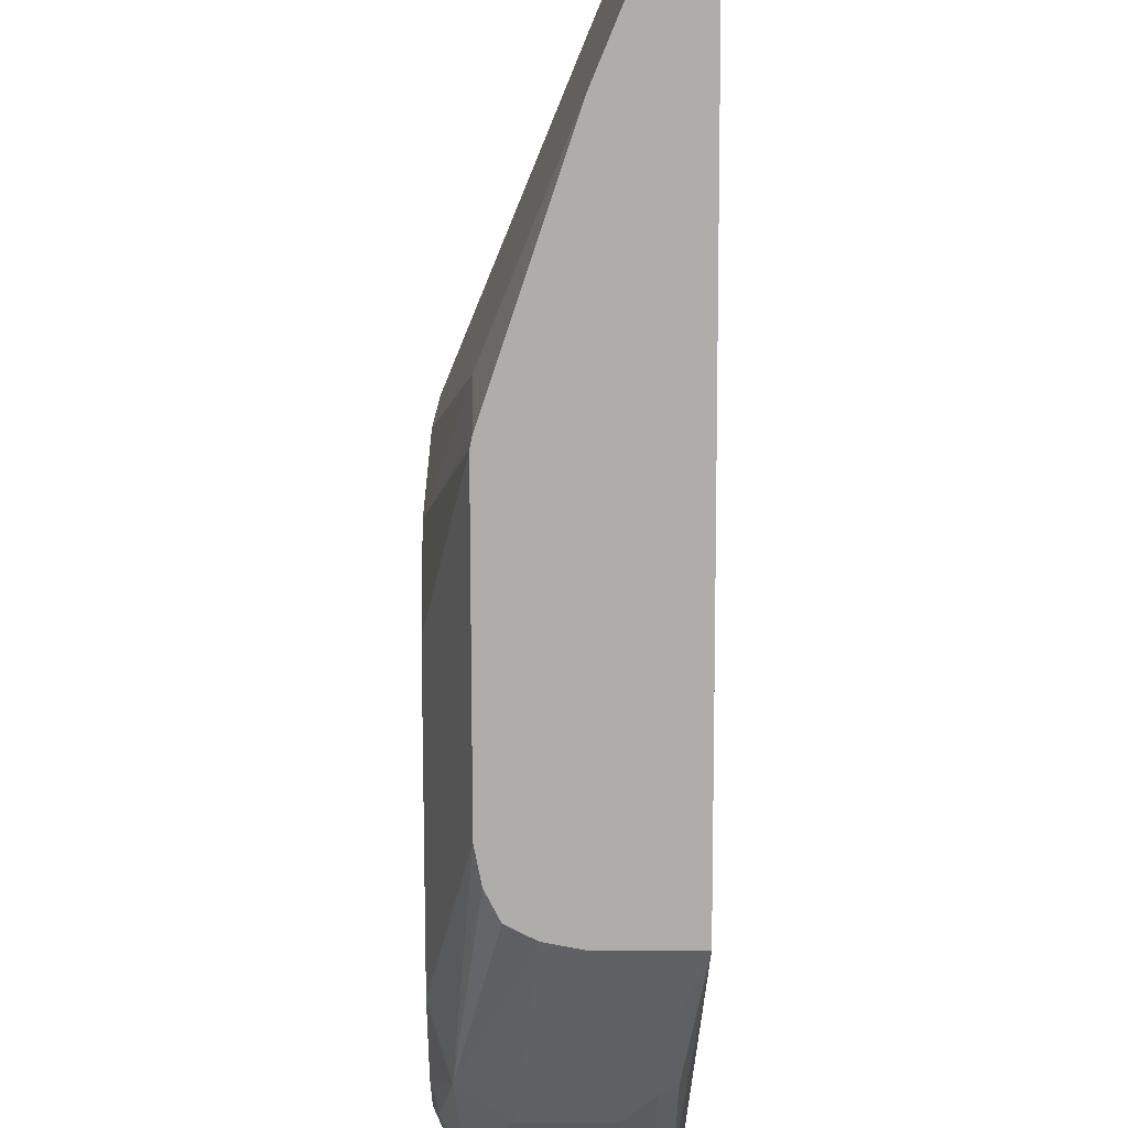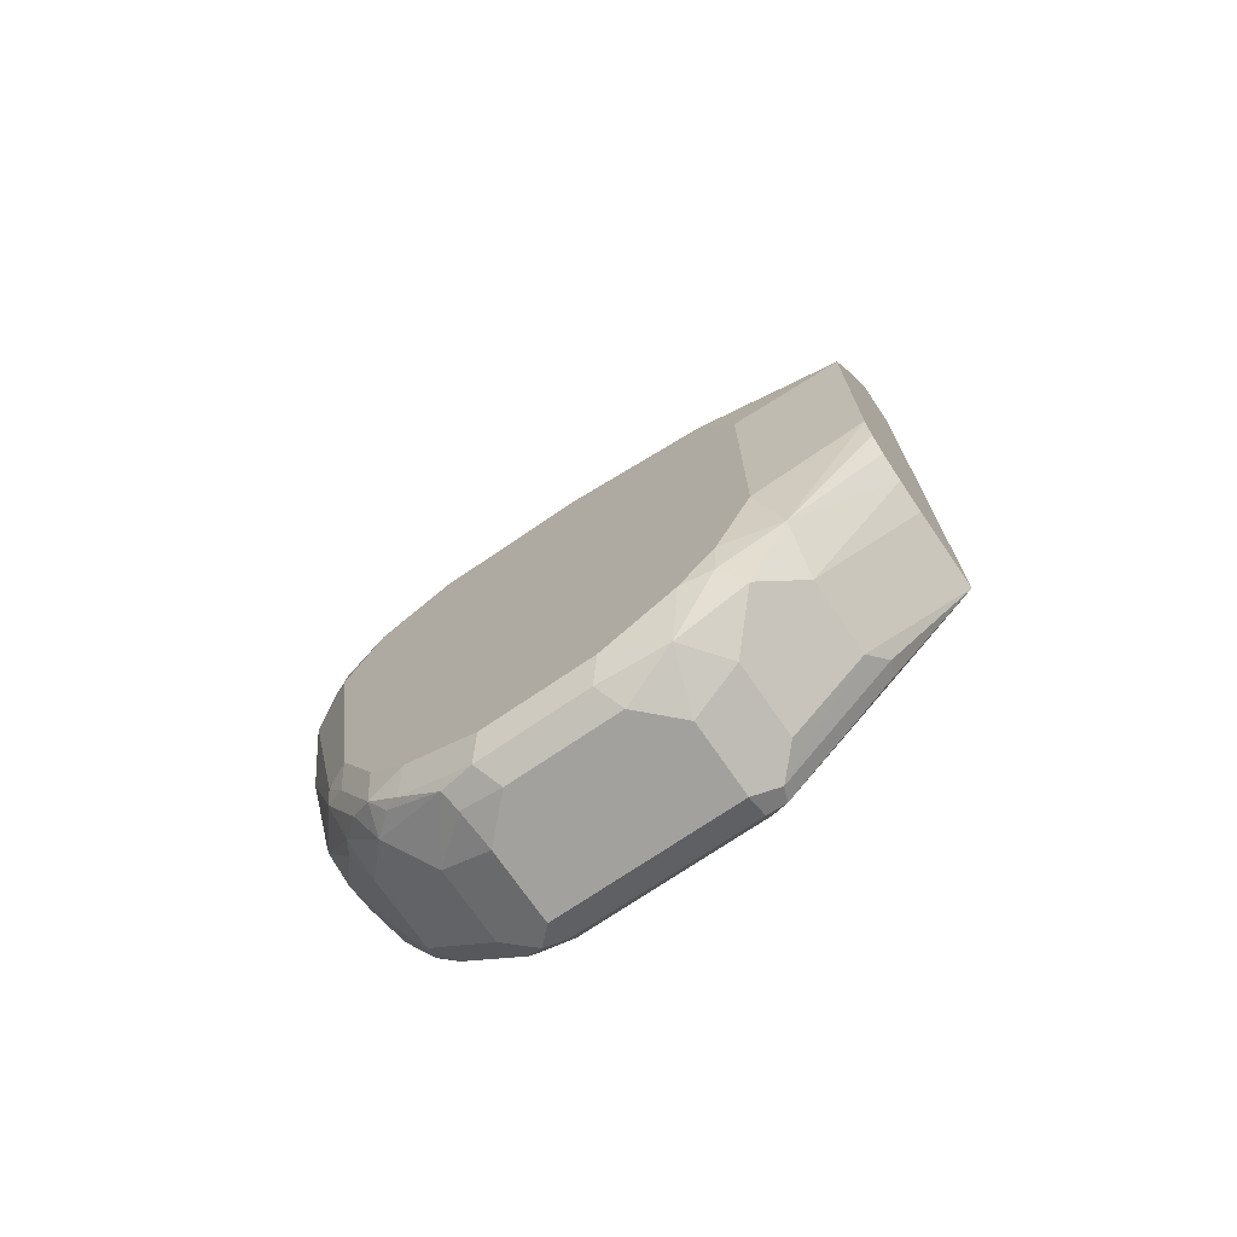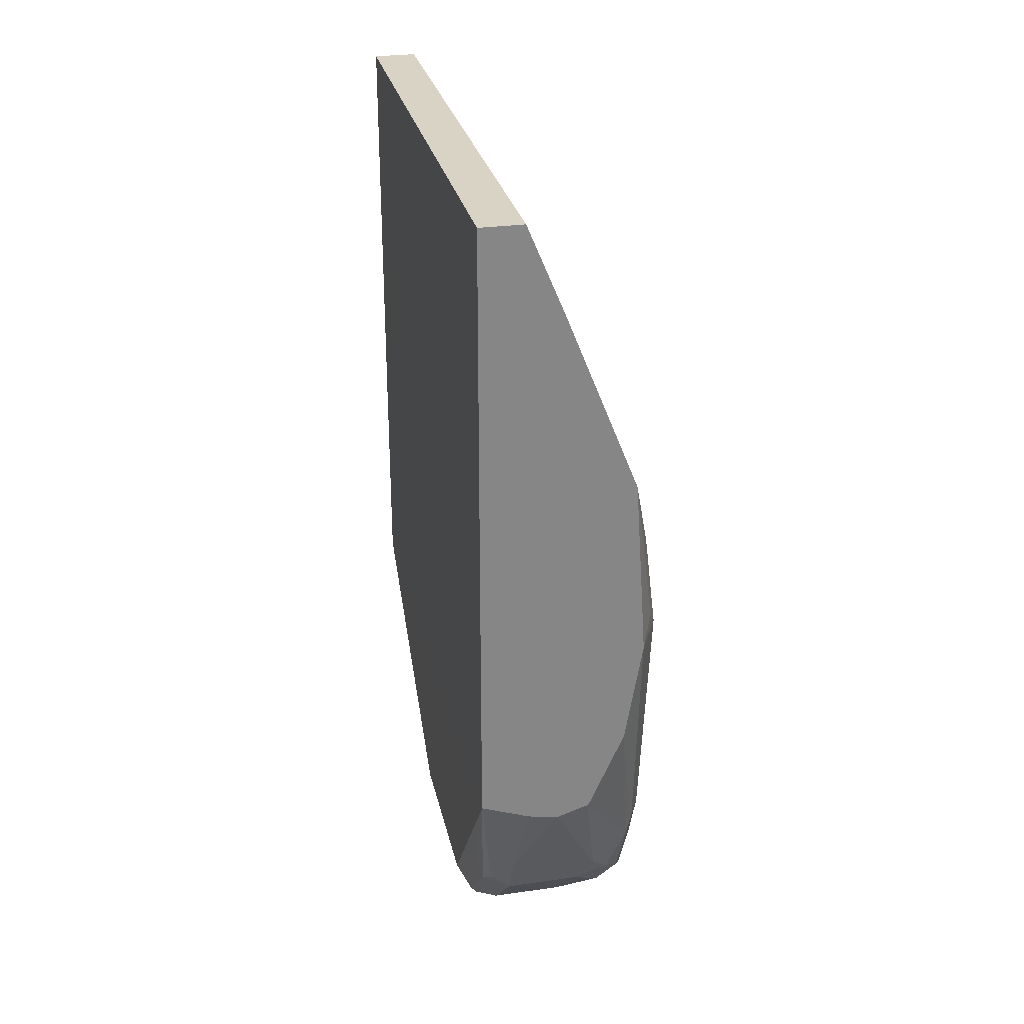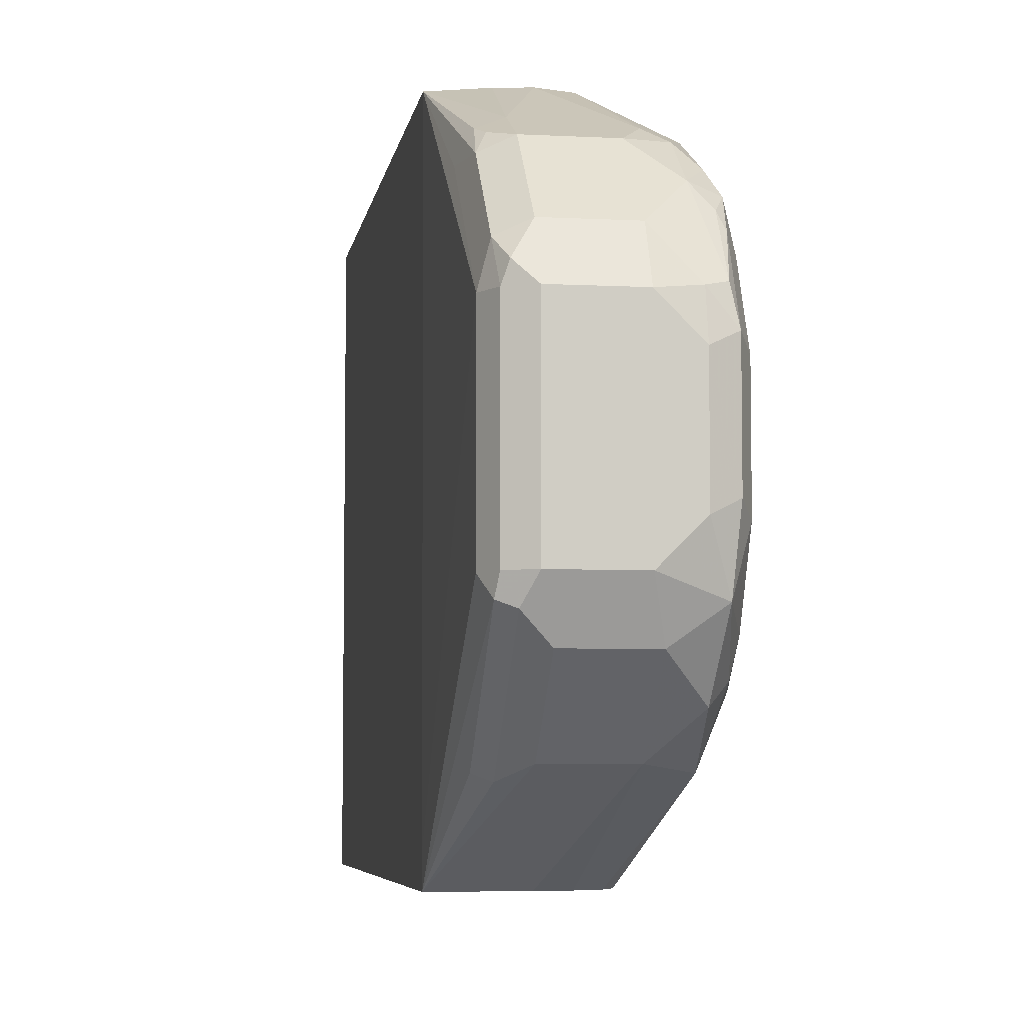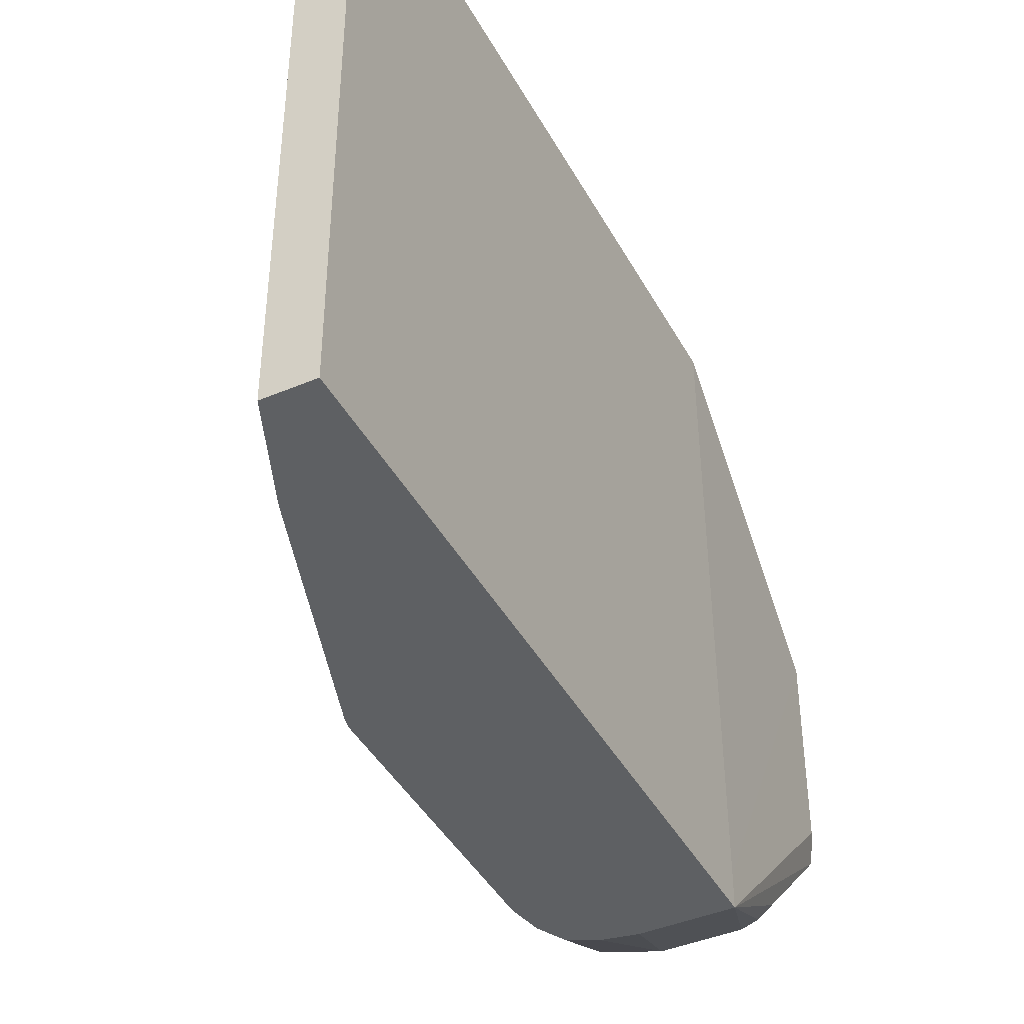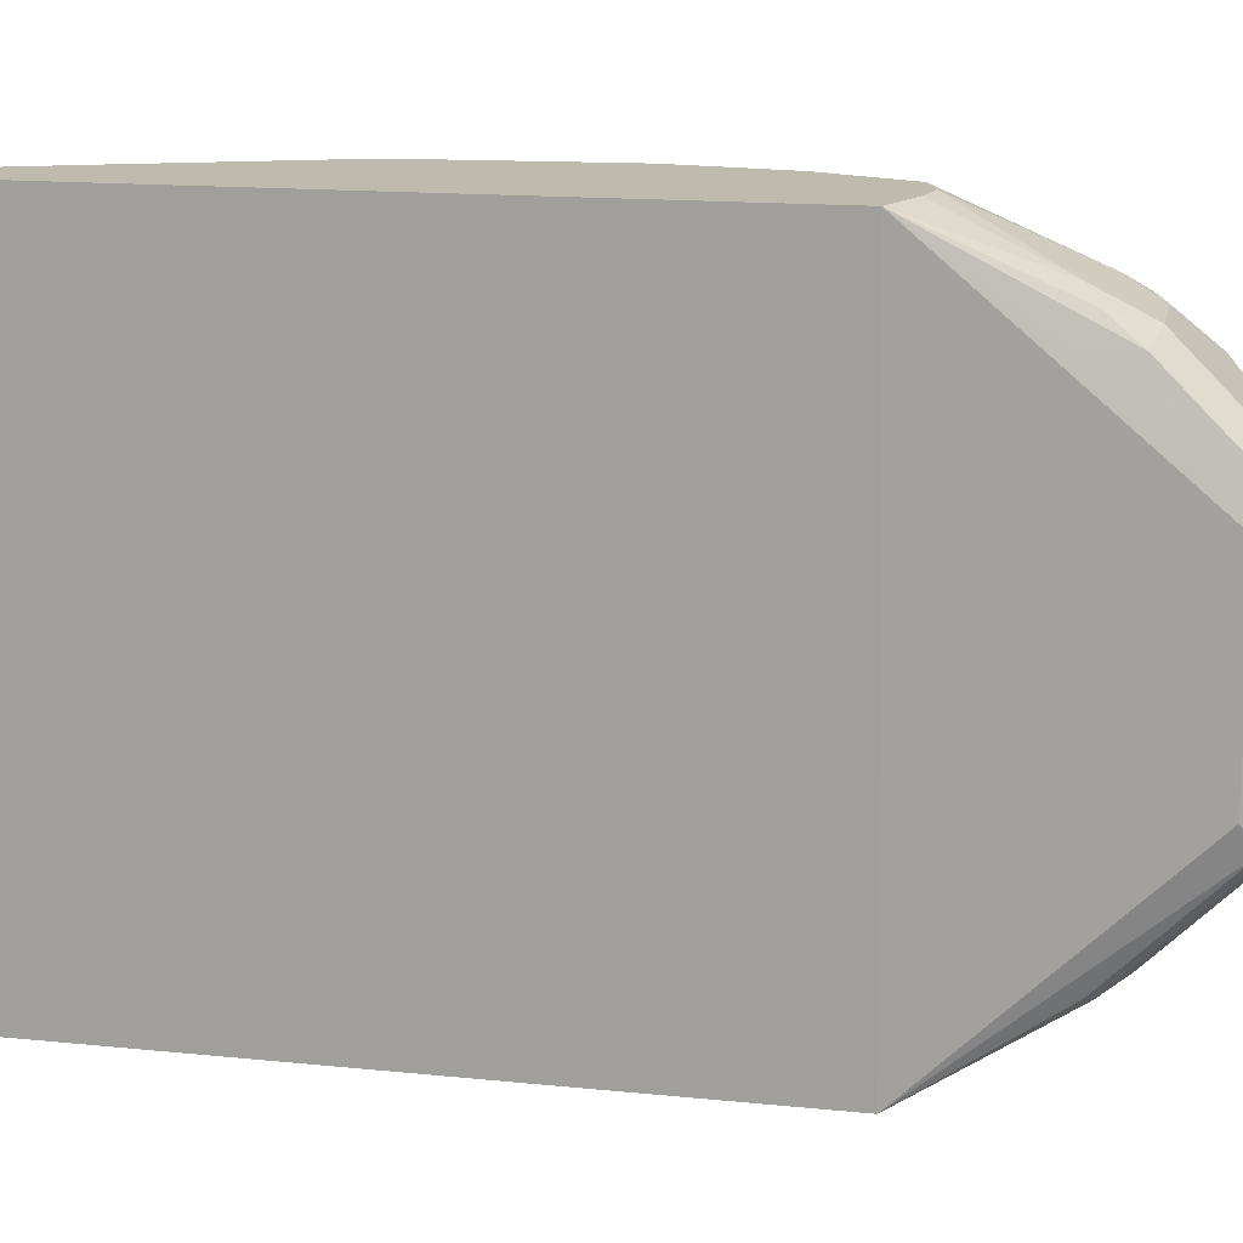
<metadata>
{"format":"obj","ext":"obj","renderer":"f3d","projection":"perspective","resolution":1024,"background":"white","views":[{"elev":-77.4,"azim":0.1,"up":"+Y"},{"elev":-72.1,"azim":-55.6,"up":"+Z"},{"elev":28.3,"azim":167.8,"up":"+Z"},{"elev":-5.9,"azim":171.1,"up":"+Y"},{"elev":-42.6,"azim":26.8,"up":"+Y"},{"elev":15.6,"azim":102.0,"up":"+Y"}]}
</metadata>
<code>
v -0.2849 0.2685 -0.1628
v -0.2401 0.2685 -0.1628
v -0.302 0.2685 -0.1595
v -0.3121 0.3189 -0.251
v -0.2714 0.3189 -0.251
v -0.2578 0.3121 -0.2374
v -0.2493 0.3155 -0.234
v -0.2493 0.3765 -0.2951
v -0.2442 0.3867 -0.2849
v -0.2401 0.2849 -0.1628
v -0.2401 0.2685 -0.03875
v -0.3155 0.2685 -0.1526
v -0.3358 0.3155 -0.234
v -0.3324 0.3392 -0.2713
v -0.3121 0.3596 -0.2917
v -0.2714 0.3596 -0.2917
v -0.2578 0.3731 -0.2985
v -0.2646 0.3867 -0.3053
v -0.251 0.3867 -0.2985
v -0.2442 0.4884 -0.2849
v -0.2401 0.5968 -0.1571
v -0.2401 0.2983 0.00537
v -0.2402 0.2685 0.1911
v -0.3223 0.2685 -0.1391
v -0.346 0.3257 -0.2035
v -0.346 0.346 -0.2442
v -0.3426 0.3494 -0.2612
v -0.3256 0.2685 -0.1221
v -0.3358 0.3765 -0.2951
v -0.3053 0.3867 -0.3053
v -0.2985 0.3731 -0.2985
v -0.2646 0.4884 -0.3053
v -0.251 0.4884 -0.2985
v -0.2493 0.5088 -0.2874
v -0.2442 0.5088 -0.2646
v -0.2442 0.5495 -0.2238
v -0.2493 0.5495 -0.2467
v -0.251 0.563 -0.2306
v -0.2646 0.5699 -0.2238
v -0.2675 0.5968 -0.1673
v -0.2401 0.5968 -0.03797
v -0.2401 0.3189 0.02709
v -0.2402 0.5968 0.1911
v -0.2646 0.2685 0.1911
v -0.2401 0.3216 0.0285
v -0.2401 0.346 0.0407
v -0.346 0.3257 -0.06106
v -0.346 0.3663 -0.2646
v -0.3256 0.2685 0.02034
v -0.3392 0.4138 -0.2985
v -0.3256 0.4071 -0.3053
v -0.3222 0.3901 -0.3019
v -0.346 0.4071 -0.2849
v -0.3053 0.4884 -0.3053
v -0.2544 0.4986 -0.3002
v -0.2646 0.5156 -0.2917
v -0.2646 0.5563 -0.251
v -0.2544 0.5597 -0.2391
v -0.2845 0.5968 -0.1705
v -0.2401 0.5568 0.007265
v -0.2646 0.5968 0.1911
v -0.2401 0.5088 0.0407
v -0.2401 0.5364 0.02763
v -0.346 0.4274 -2.404e-05
v -0.2849 0.2685 0.1424
v -0.346 0.346 -0.02038
v -0.3247 0.2685 0.02476
v -0.3392 0.4749 -0.2985
v -0.3256 0.4681 -0.3053
v -0.346 0.4681 -0.2849
v -0.3256 0.491 -0.3002
v -0.3053 0.5156 -0.2917
v -0.3053 0.5563 -0.251
v -0.3155 0.5647 -0.234
v -0.3024 0.5968 -0.1648
v -0.2849 0.5968 0.1424
v -0.346 0.5088 -2.404e-05
v -0.3256 0.3053 0.0407
v -0.3392 0.5156 -0.2781
v -0.3358 0.4935 -0.2951
v -0.346 0.5088 -0.2646
v -0.3256 0.5359 -0.2713
v -0.3256 0.5571 -0.2442
v -0.3042 0.5968 -0.1616
v -0.3358 0.5647 -0.2137
v -0.3256 0.5968 0.0407
v -0.346 0.5495 -0.02038
v -0.3358 0.5241 -0.2747
v -0.3409 0.5317 -0.2646
v -0.346 0.5291 -0.2442
v -0.3358 0.5444 -0.2544
v -0.3358 0.5546 -0.234
v -0.3229 0.5968 -0.1193
v -0.3409 0.552 -0.2238
v -0.3392 0.563 -0.2035
v -0.3308 0.5968 -0.03414
v -0.3409 0.58 -0.0509
v -0.346 0.5699 -0.06106
v -0.346 0.5495 -0.2035
v -0.3325 0.5968 -0.06106
f 44 64 65
f 39 57 59
f 39 59 40
f 41 43 60
f 43 62 63
f 43 63 60
f 44 61 77
f 44 77 64
f 47 49 66
f 56 72 73
f 50 53 70
f 50 70 68
f 50 68 69
f 50 69 51
f 54 69 71
f 54 71 72
f 54 72 55
f 55 72 56
f 39 58 57
f 56 73 57
f 49 67 66
f 38 58 39
f 30 52 51
f 37 57 58
f 57 73 59
f 25 99 90
f 25 90 81
f 25 81 70
f 25 70 53
f 25 53 48
f 25 48 26
f 26 48 27
f 27 48 29
f 29 51 52
f 29 52 30
f 29 48 53
f 29 53 50
f 32 54 55
f 25 98 99
f 33 55 34
f 34 55 56
f 34 56 57
f 34 57 37
f 34 37 36
f 34 36 35
f 37 58 38
f 59 73 74
f 85 94 95
f 61 76 77
f 82 89 91
f 82 91 83
f 83 91 92
f 83 92 85
f 84 85 93
f 85 92 94
f 85 95 93
f 86 96 97
f 86 97 98
f 86 98 87
f 89 90 99
f 89 99 94
f 89 94 92
f 89 92 91
f 93 95 100
f 94 99 95
f 95 99 100
f 96 100 97
f 97 100 98
f 98 100 99
f 25 87 98
f 82 88 89
f 59 74 75
f 81 90 89
f 79 89 88
f 64 66 78
f 64 78 65
f 65 78 67
f 66 67 78
f 68 70 81
f 68 81 79
f 68 79 80
f 68 80 71
f 68 71 69
f 71 80 72
f 72 80 82
f 72 82 73
f 73 82 83
f 73 83 74
f 74 83 75
f 75 83 85
f 75 85 84
f 76 86 77
f 77 86 87
f 79 88 80
f 79 81 89
f 80 88 82
f 25 77 87
f 29 50 51
f 25 66 64
f 2 46 45
f 2 45 42
f 2 42 22
f 2 22 11
f 3 12 13
f 3 13 4
f 4 13 14
f 4 14 15
f 4 15 16
f 4 16 5
f 5 16 17
f 5 17 6
f 6 17 7
f 7 17 8
f 8 17 18
f 8 18 19
f 8 19 9
f 9 19 33
f 9 33 20
f 10 20 21
f 11 22 23
f 2 62 46
f 12 24 13
f 2 63 62
f 2 41 60
f 25 64 77
f 1 2 11
f 1 11 23
f 1 23 44
f 1 44 65
f 1 65 67
f 1 67 49
f 1 49 28
f 1 28 24
f 1 24 12
f 1 12 3
f 1 3 4
f 1 4 5
f 1 5 2
f 2 5 6
f 2 6 7
f 2 7 8
f 2 8 9
f 2 20 10
f 2 10 21
f 2 21 41
f 2 60 63
f 13 25 26
f 2 9 20
f 13 27 14
f 21 40 59
f 21 59 75
f 21 75 84
f 21 84 93
f 25 47 66
f 21 93 100
f 21 100 96
f 21 86 76
f 21 76 61
f 21 61 43
f 21 43 41
f 22 42 23
f 23 43 61
f 23 61 44
f 23 42 45
f 23 45 46
f 23 46 62
f 23 62 43
f 25 28 49
f 25 49 47
f 13 26 27
f 21 39 40
f 21 38 39
f 21 96 86
f 21 36 37
f 13 24 28
f 13 28 25
f 21 37 38
f 14 29 15
f 15 29 30
f 15 30 31
f 15 31 17
f 15 17 16
f 17 31 30
f 17 30 18
f 18 30 51
f 14 27 29
f 20 35 21
f 18 69 54
f 18 54 32
f 18 32 55
f 18 55 33
f 18 33 19
f 20 33 34
f 20 34 35
f 21 35 36
f 18 51 69

</code>
